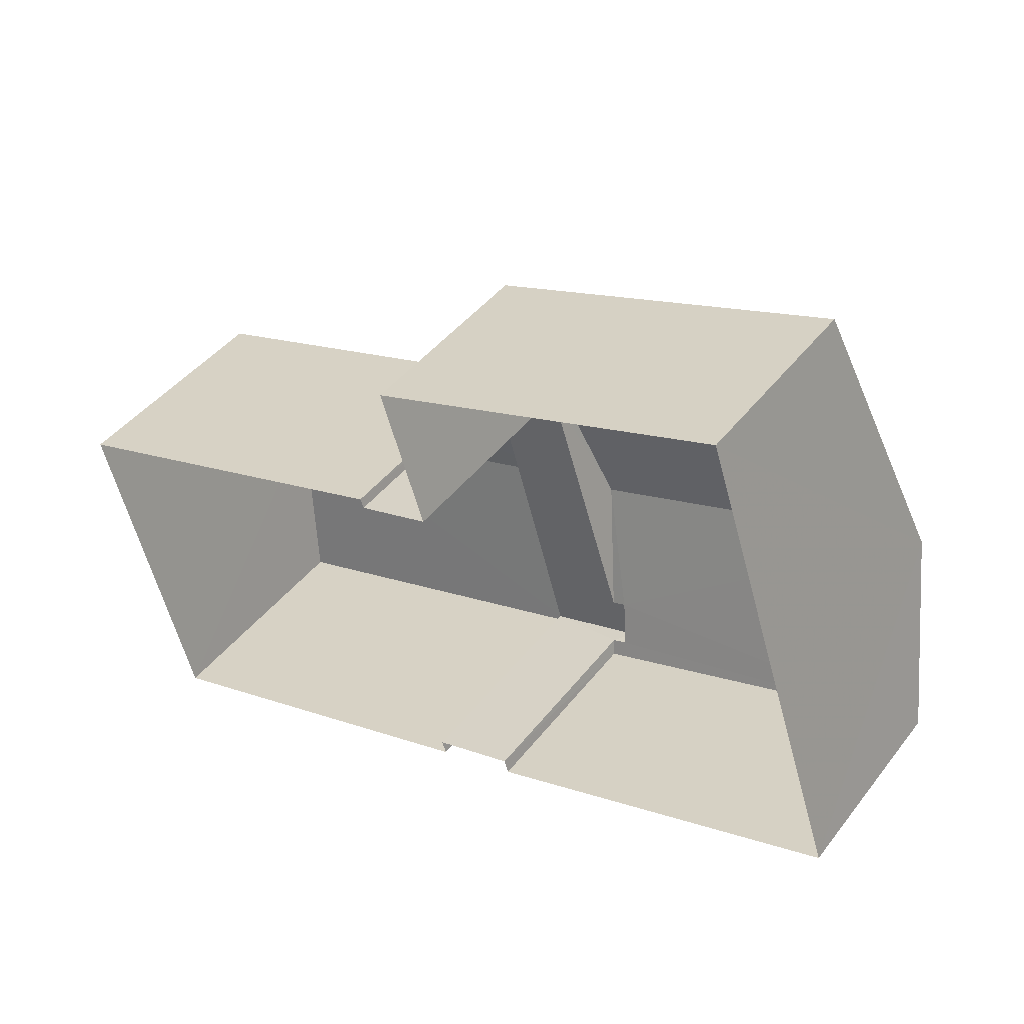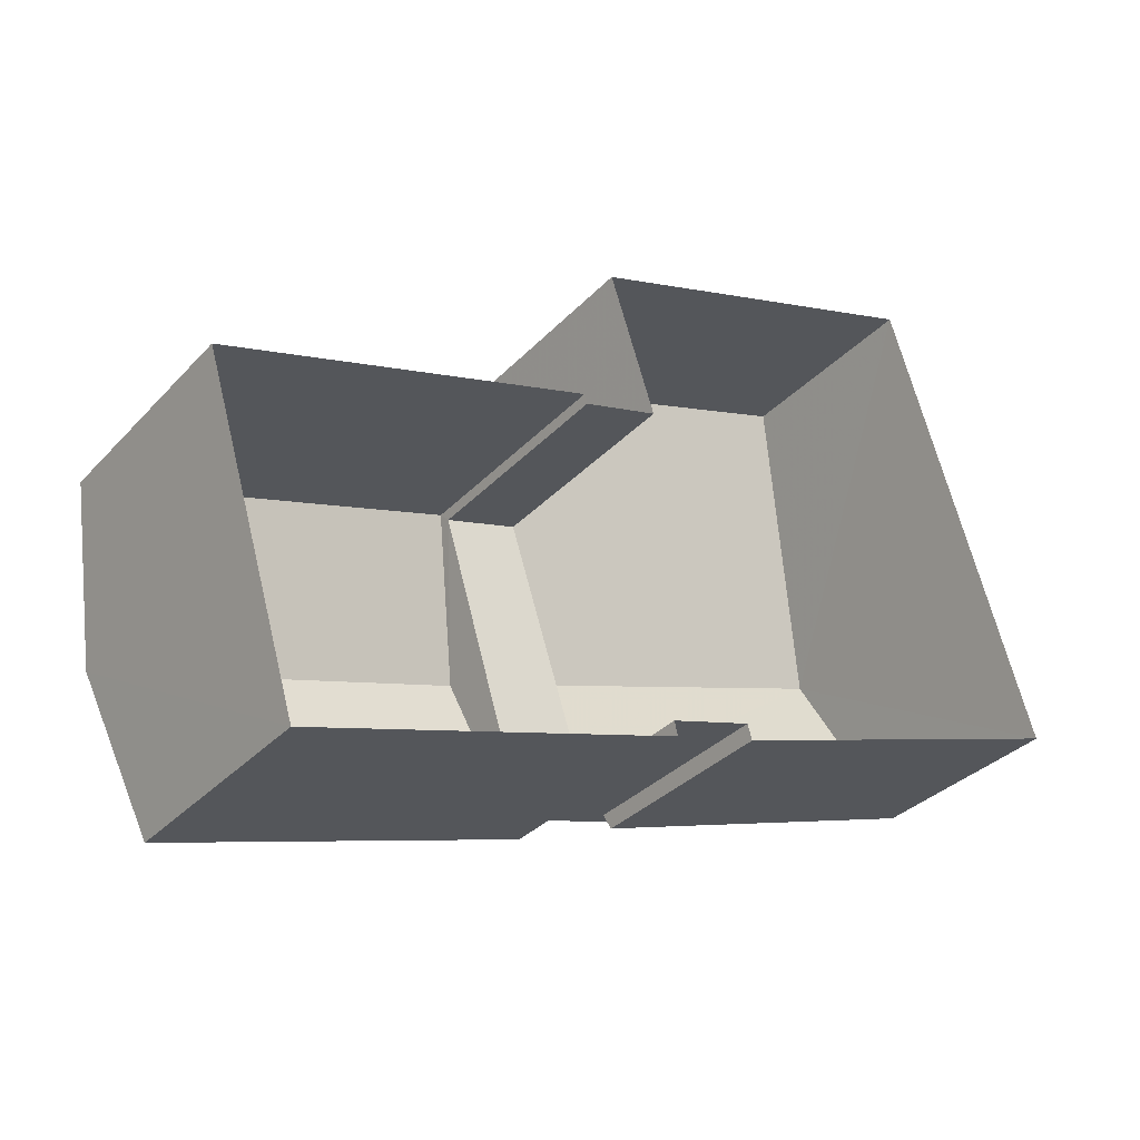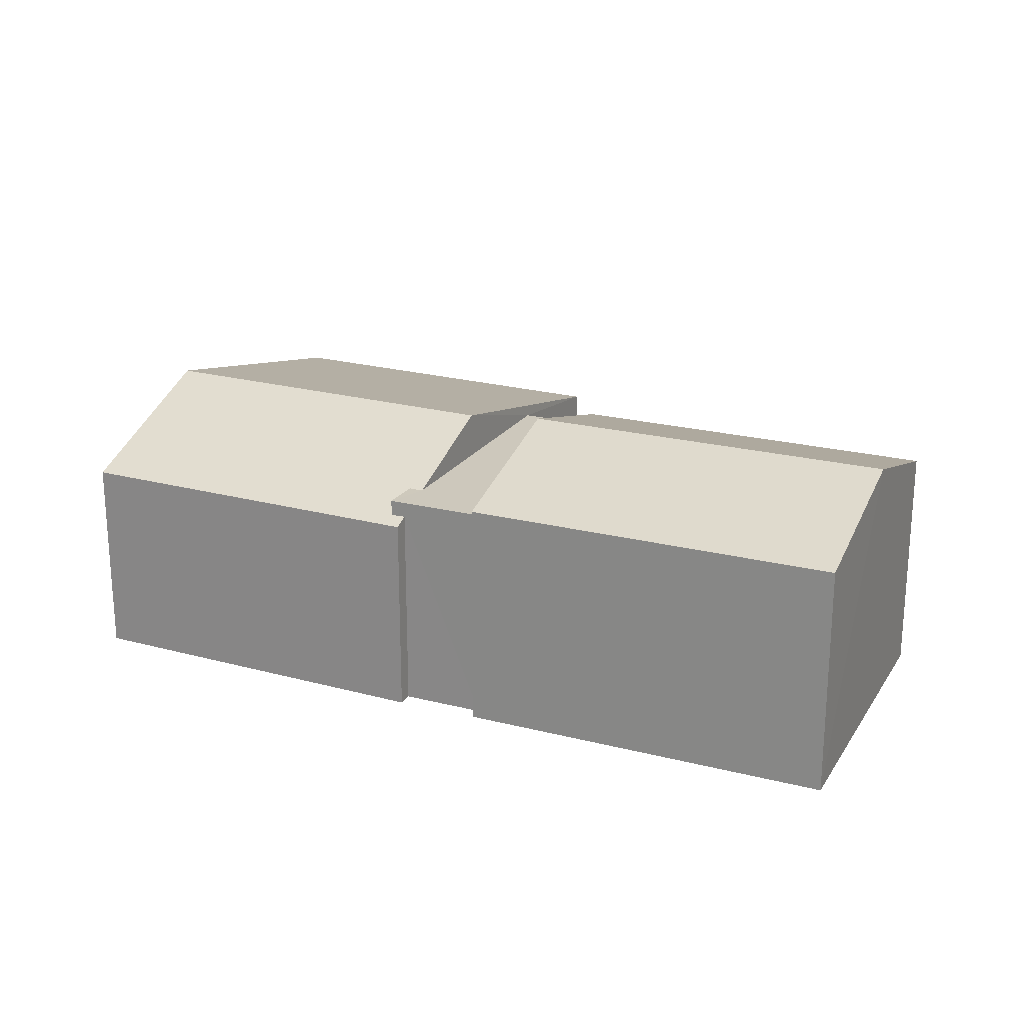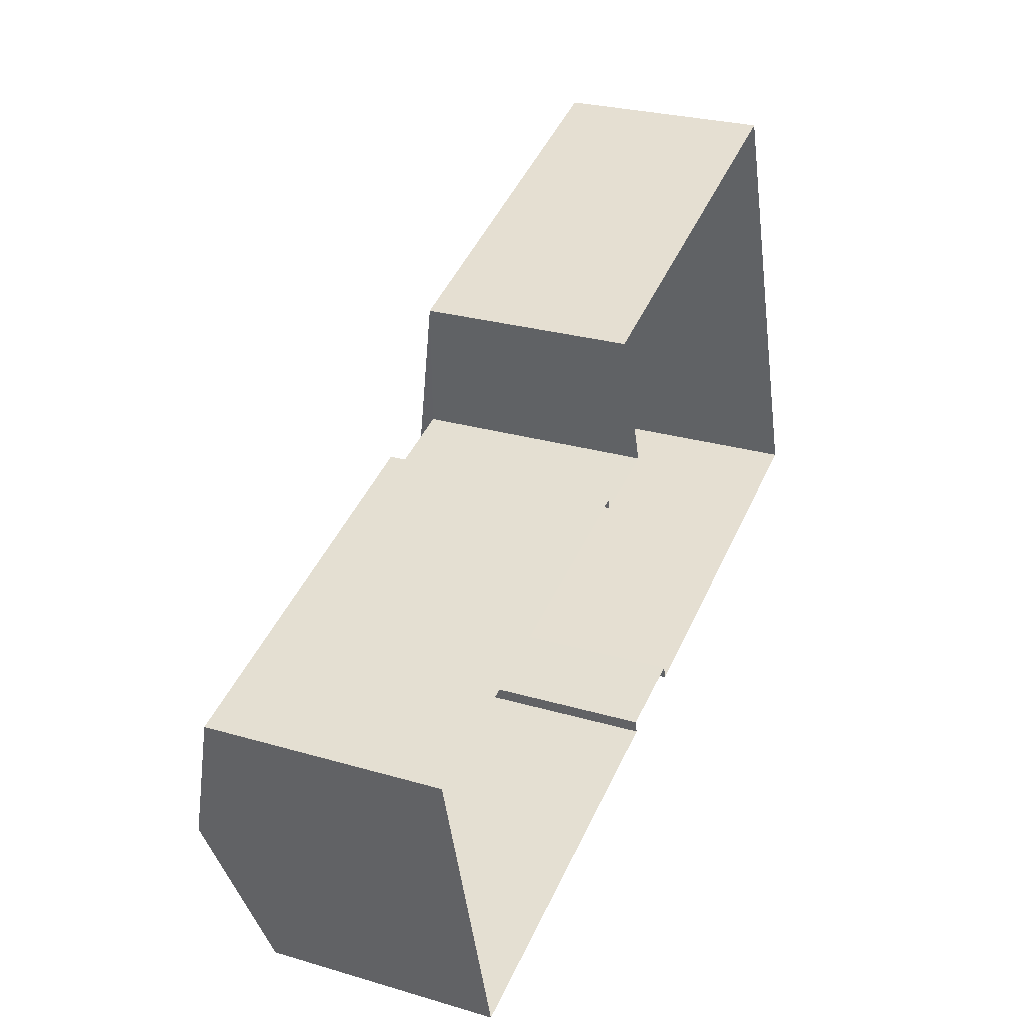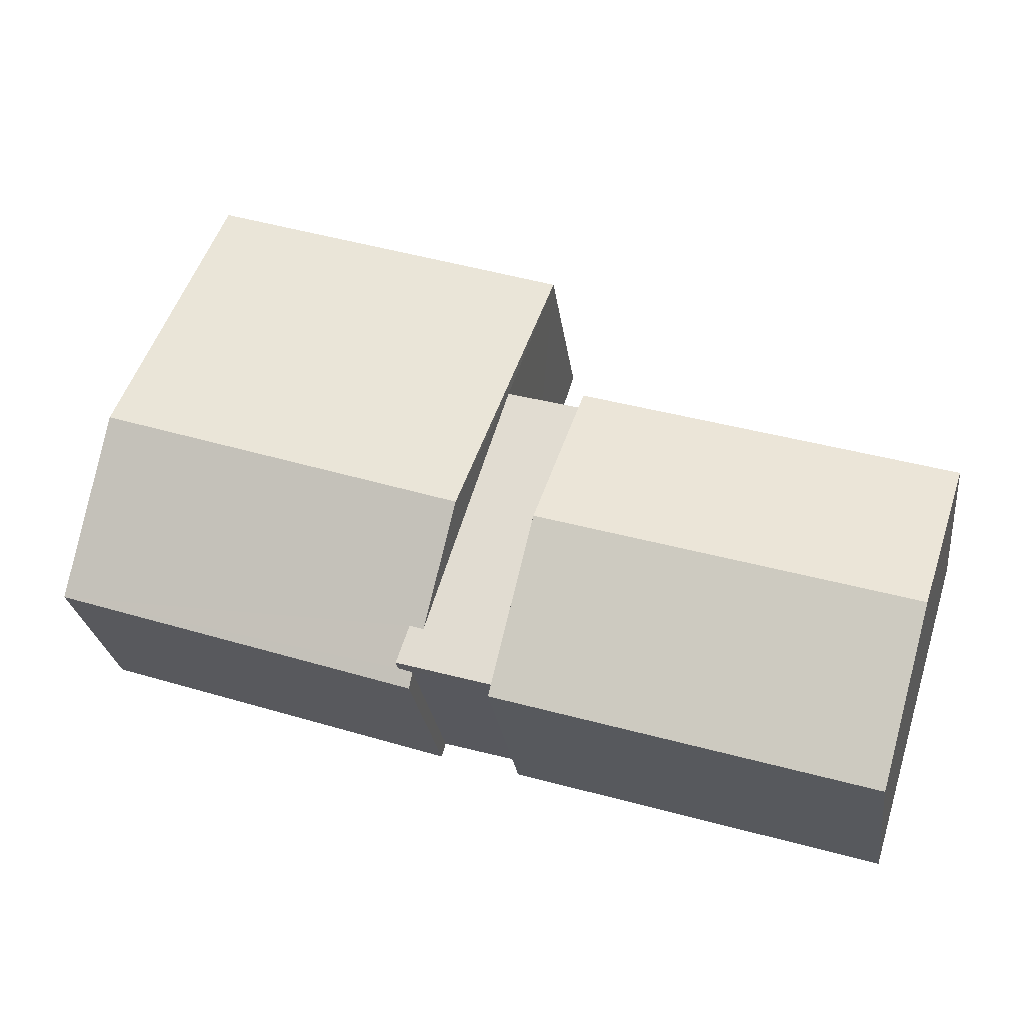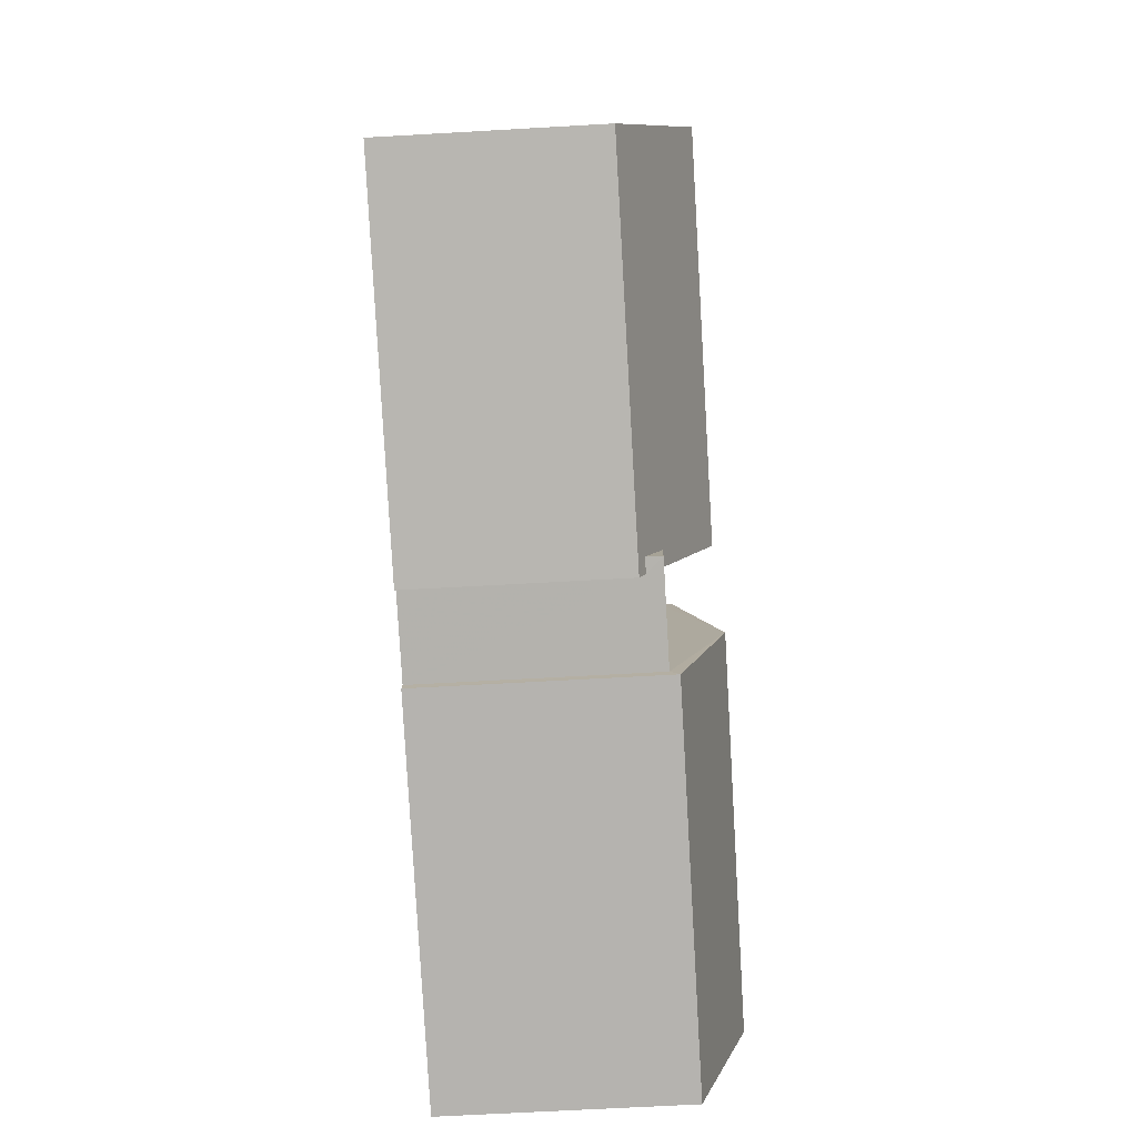
<metadata>
{"format":"obj","ext":"obj","renderer":"f3d","projection":"perspective","resolution":1024,"background":"white","views":[{"elev":43.1,"azim":-145.3,"up":"+Y"},{"elev":-32.9,"azim":144.5,"up":"+Y"},{"elev":22.1,"azim":7.3,"up":"+Z"},{"elev":26.7,"azim":114.7,"up":"+Y"},{"elev":-25.2,"azim":7.2,"up":"+Y"},{"elev":-63.8,"azim":-86.6,"up":"+Y"}]}
</metadata>
<code>
v -2.258e+05 -1.273e+05 12.55
v -2.258e+05 -1.273e+05 12.55
v -2.258e+05 -1.273e+05 12.55
v -2.258e+05 -1.273e+05 12.55
v -2.258e+05 -1.273e+05 12.55
v -2.258e+05 -1.273e+05 12.55
v -2.257e+05 -1.273e+05 12.55
v -2.258e+05 -1.273e+05 12.55
v -2.258e+05 -1.273e+05 12.55
v -2.257e+05 -1.273e+05 12.55
v -2.258e+05 -1.273e+05 12.55
v -2.258e+05 -1.273e+05 12.55
v -2.258e+05 -1.273e+05 18.43
v -2.257e+05 -1.273e+05 18.43
v -2.257e+05 -1.273e+05 19.56
v -2.258e+05 -1.273e+05 19.56
v -2.257e+05 -1.273e+05 18.43
v -2.258e+05 -1.273e+05 18.43
v -2.258e+05 -1.273e+05 19.36
v -2.258e+05 -1.273e+05 19.36
v -2.258e+05 -1.273e+05 18.2
v -2.258e+05 -1.273e+05 17.67
v -2.258e+05 -1.273e+05 17.81
v -2.258e+05 -1.273e+05 17.67
v -2.258e+05 -1.273e+05 17.82
v -2.258e+05 -1.273e+05 18.2
v -2.258e+05 -1.273e+05 17.67
v -2.258e+05 -1.273e+05 17.67
v -2.258e+05 -1.273e+05 18.2
v -2.258e+05 -1.273e+05 18.2
v -2.258e+05 -1.273e+05 18.2
v -2.258e+05 -1.273e+05 18.2
f 1 2 3
f 2 1 4
f 4 5 6
f 7 8 9
f 10 11 7
f 12 11 10
f 11 1 8
f 5 1 11
f 4 1 5
f 7 11 8
f 13 14 15
f 16 13 15
f 17 18 16
f 15 17 16
f 19 20 21
f 20 22 21
f 23 24 25
f 23 22 24
f 19 21 26
f 21 22 23
f 19 27 28
f 20 19 28
f 29 26 30
f 30 26 31
f 29 32 26
f 31 26 21
f 22 4 6
f 24 22 6
f 1 27 32
f 26 32 19
f 1 3 27
f 32 27 19
f 11 12 30
f 29 9 8
f 29 30 16
f 18 9 29
f 12 13 30
f 18 29 16
f 30 13 16
f 5 24 6
f 5 25 24
f 28 3 2
f 28 27 3
f 32 29 8
f 1 32 8
f 14 10 15
f 10 7 15
f 7 17 15
f 17 7 9
f 18 17 9
f 14 12 10
f 14 13 12
f 5 11 25
f 11 30 25
f 25 31 23
f 25 30 31
f 21 23 31
f 28 2 20
f 2 4 20
f 4 22 20

</code>
